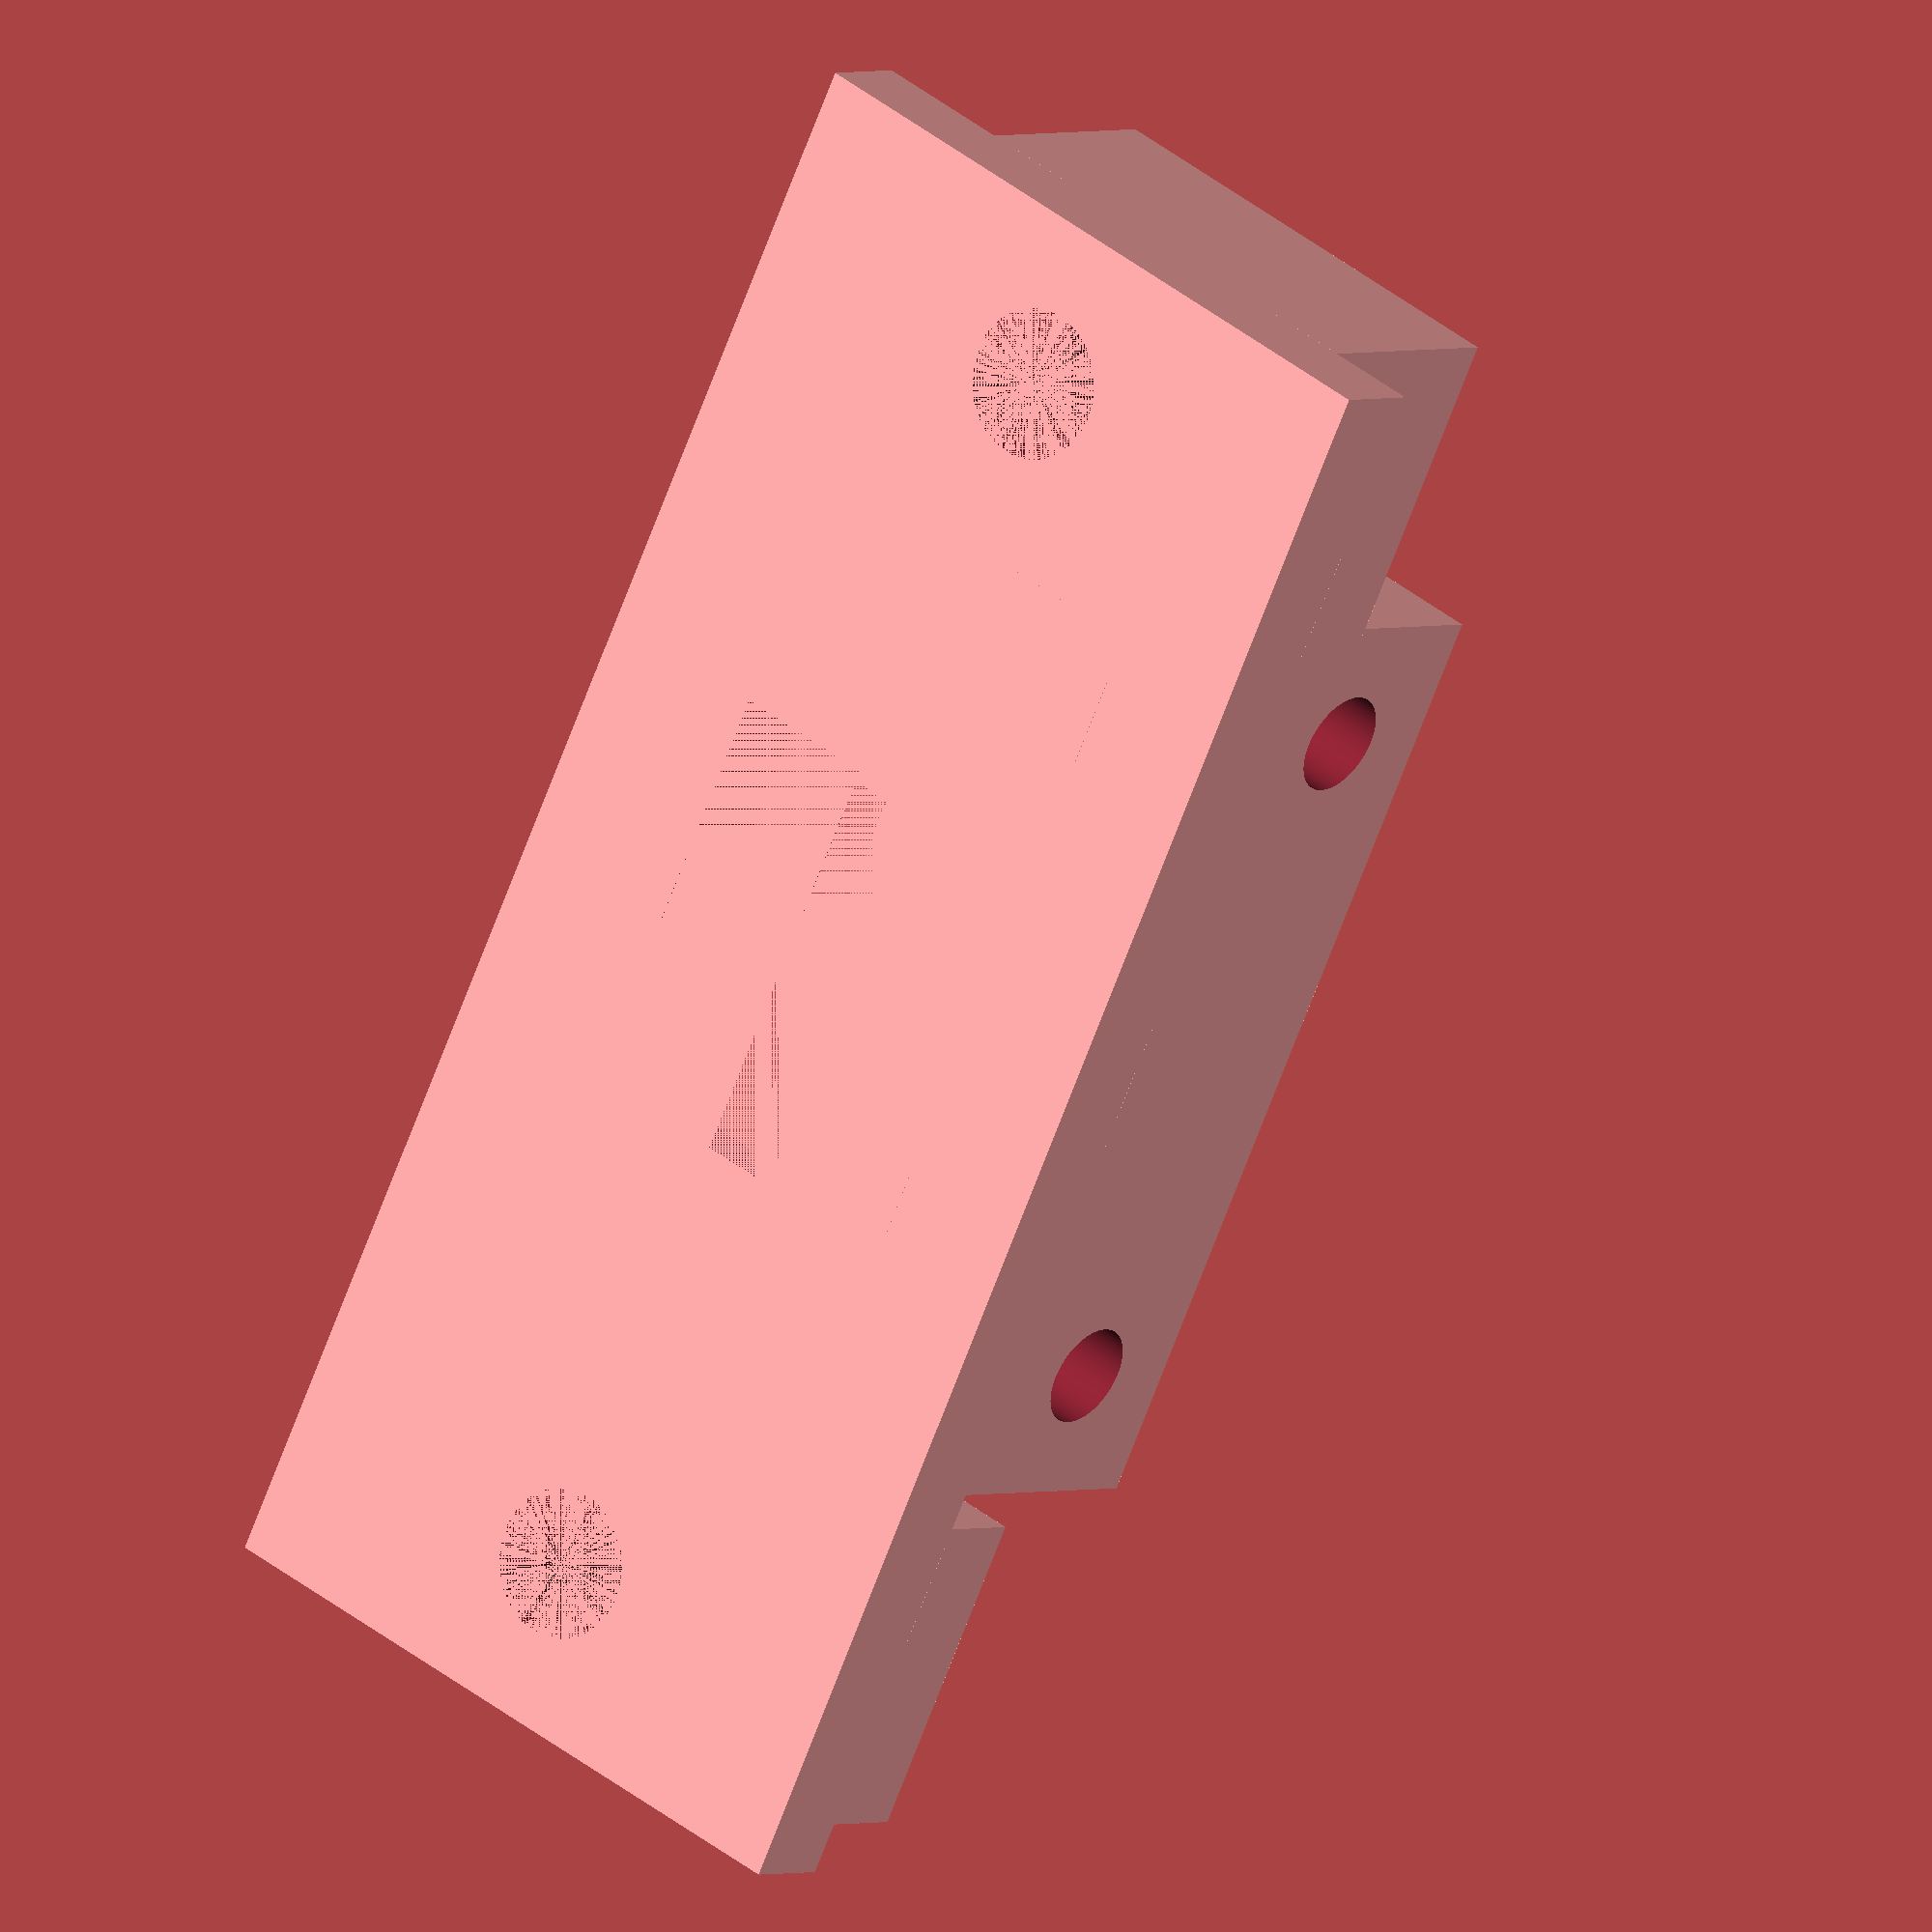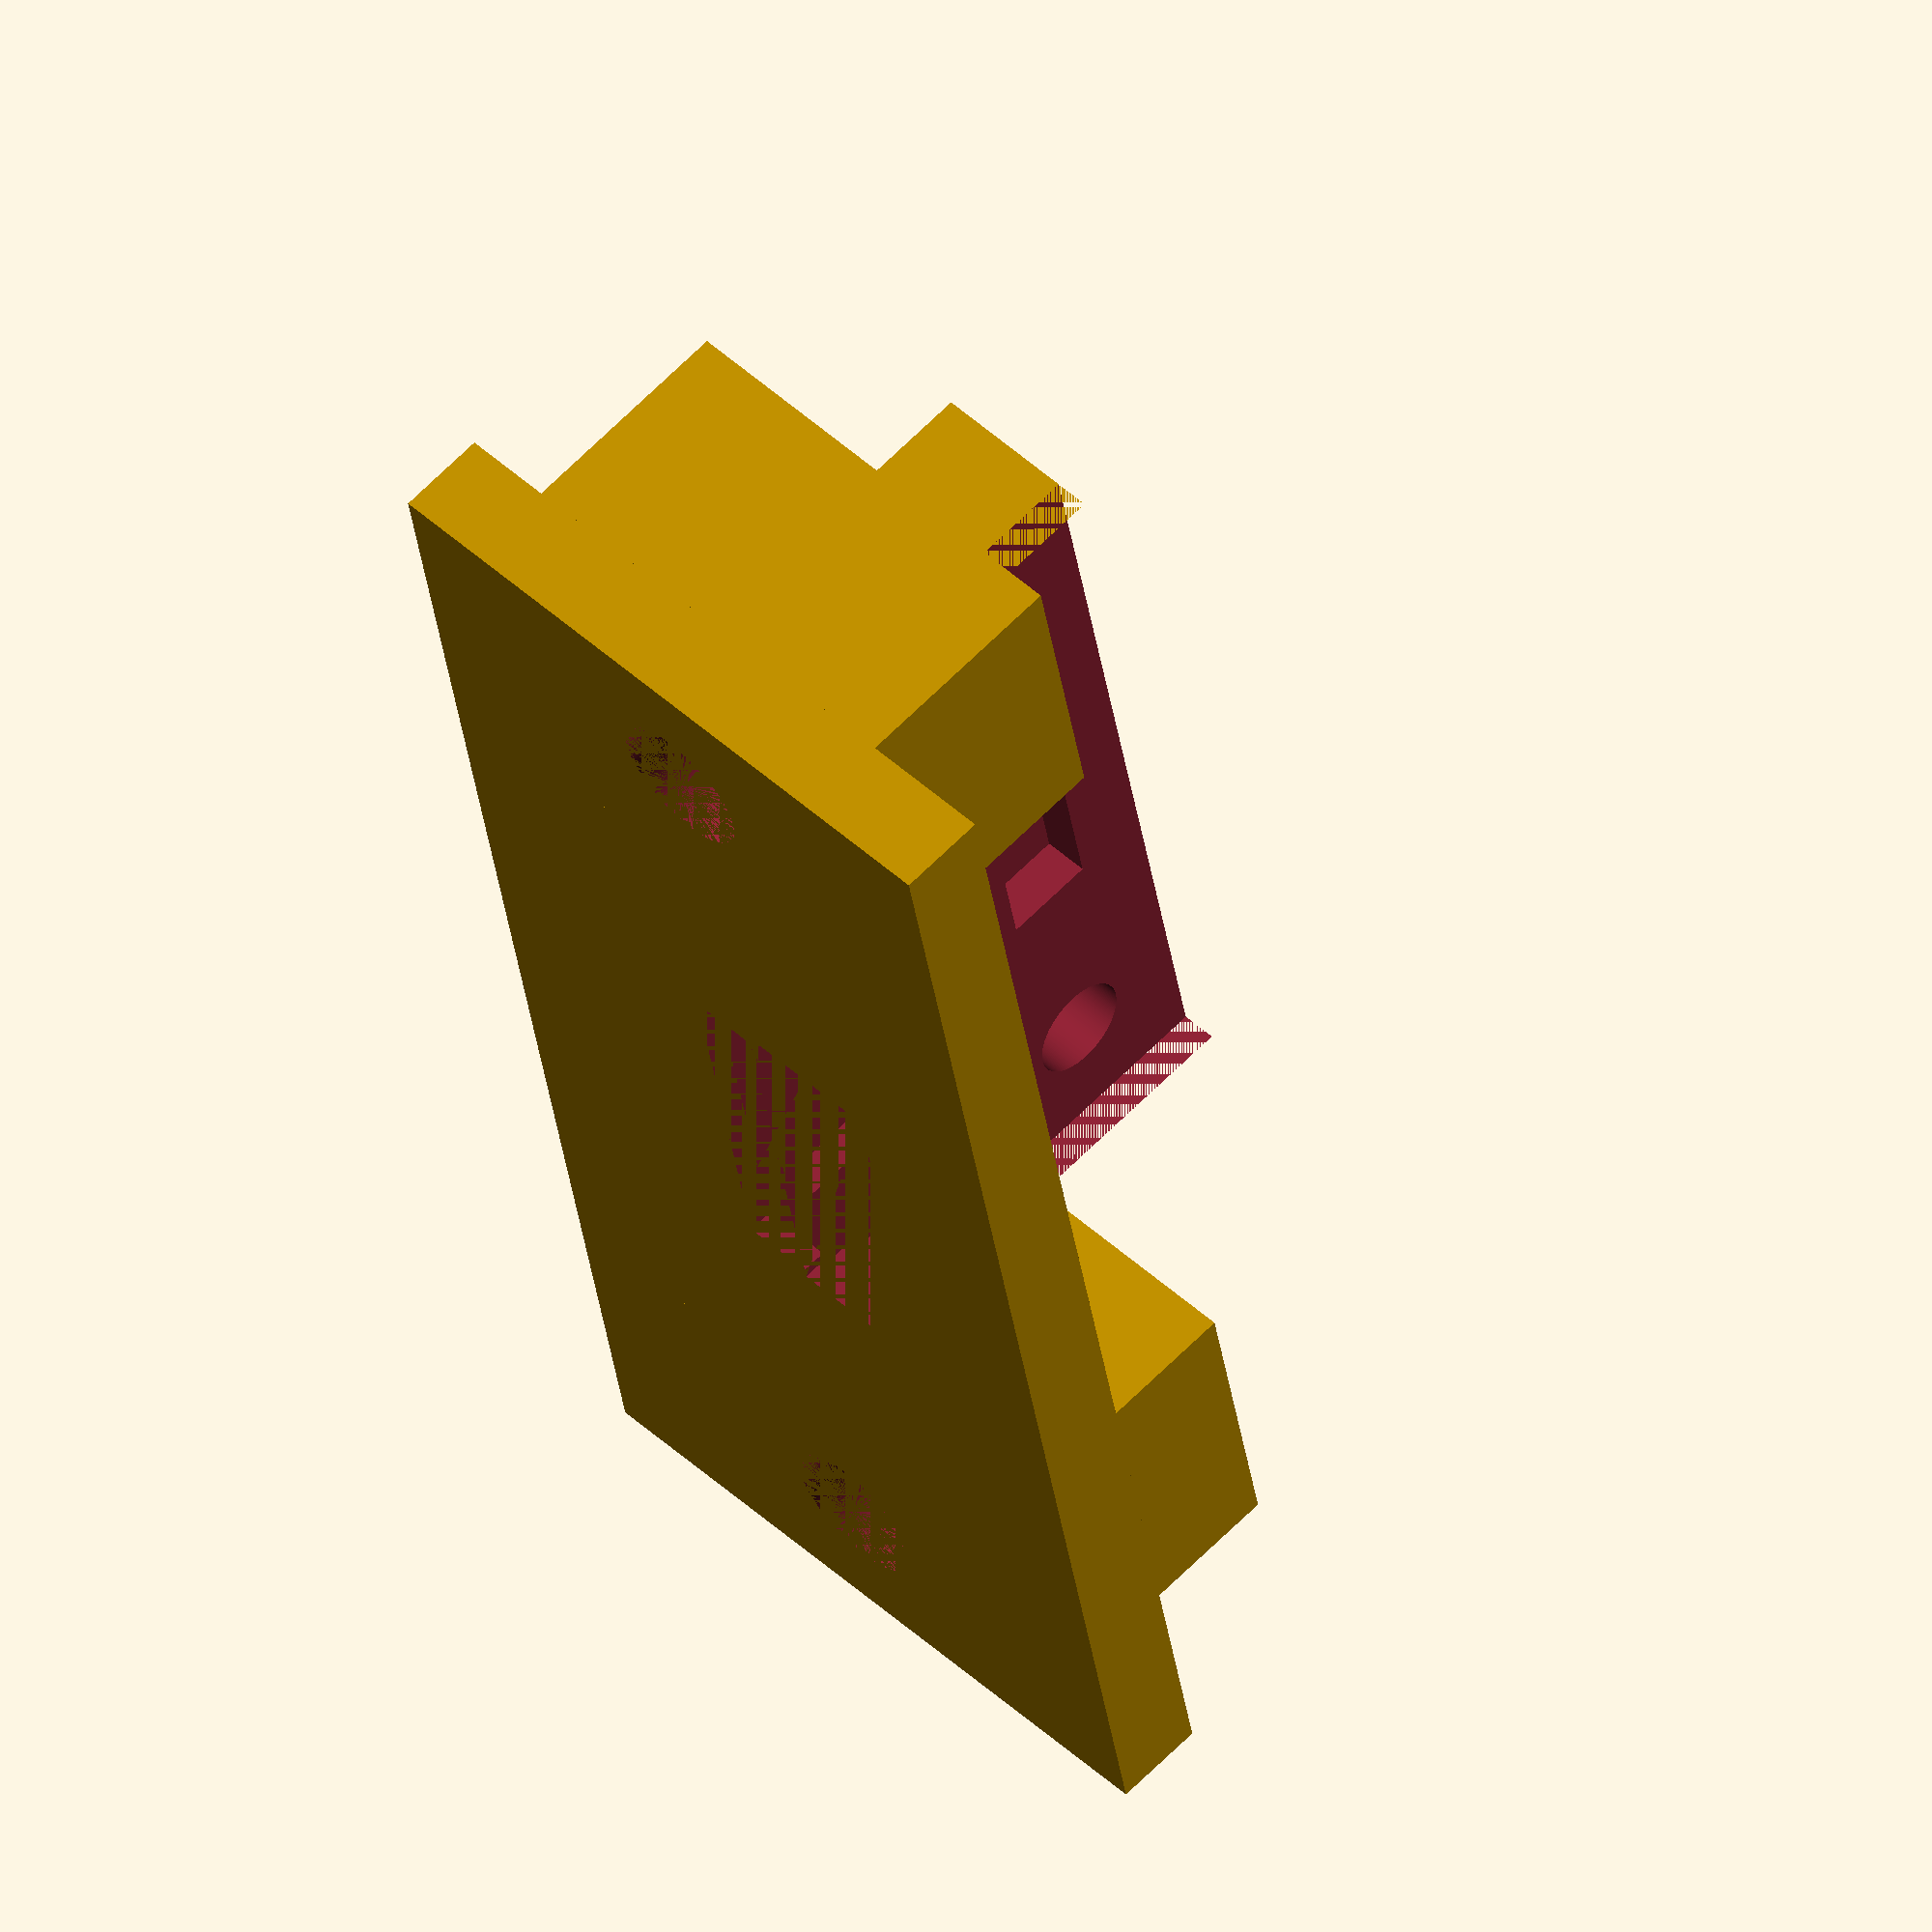
<openscad>


module pcb() {
    translate([0, 1.049 -0.5, 0]) {
        cube([20.5, 11.3 +0.5, 1.7]);
    }
    translate([5.9, 0, 0]) {
        cube([8.699, 1.049, 1.7]);
    }
    
    // USB-C
    translate([5.9 - 0.25, 0, 1.6]) {
        cube([8.699 + 0.5, 7, 3.34]);
    }
    translate([0, 1.049, 0]) {
        translate([2.752, 7.750 + 0.5, -5]) {
            cylinder(d=2.2, h=10, $fn=190);
        }
        translate([17.752, 7.750 + 0.5, -5]) {
            cylinder(d=2.2, h=10, $fn=190);
        }
        
        // USB-C solder points
        translate([5.313, 0.45, -1]) {
            cube([1.3, 2, 3]);
        }
        translate([5.313, 4.271, -1]) {
            cube([1.3, 2, 3]);
        }
        translate([13.952, 0.45, -1]) {
            cube([1.3, 2, 3]);
        }
        translate([13.952, 4.271, -1]) {
            cube([1.3, 2, 3]);
        }
        
        //power connections
        translate([7.642, 7.270, -1]) {
            cube([5.2, 2, 3]);
        }
    }
}


difference() {
    union() {
        cube([35, 2, 15]);
        translate([(35-20.5)/2, 0, 3]) {
            cube([20.5, 12, 4]);
        }
        translate([0, 2, 2]) cube([7, 5, 10]);
        translate([35-7, 2, 2]) cube([7, 5, 10]);
    }
    translate([3.5, 0, 15/2]) {
        rotate([270, 0, 0]) cylinder(d=3.2, h=10, $fn=190);
        translate([0, 3, 0])
        rotate([270, 30, 0]) cylinder(r = 5.5 / 2 / cos(180 / 6) + 0.05, h=4.1, $fn=6);
    }
    translate([35-3.5, 0, 15/2]) {
        rotate([270, 0, 0]) cylinder(d=3.2, h=10, $fn=190);
        translate([0, 3, 0])
        rotate([270, 30, 0]) cylinder(r = 5.5 / 2 / cos(180 / 6) + 0.05, h=4.1, $fn=6);
    }
    translate([((35-20.5)/2), 0, (15-2.56)/2]) {
        pcb();
    }
}

</openscad>
<views>
elev=138.4 azim=59.1 roll=46.2 proj=o view=solid
elev=131.0 azim=259.4 roll=224.7 proj=o view=solid
</views>
